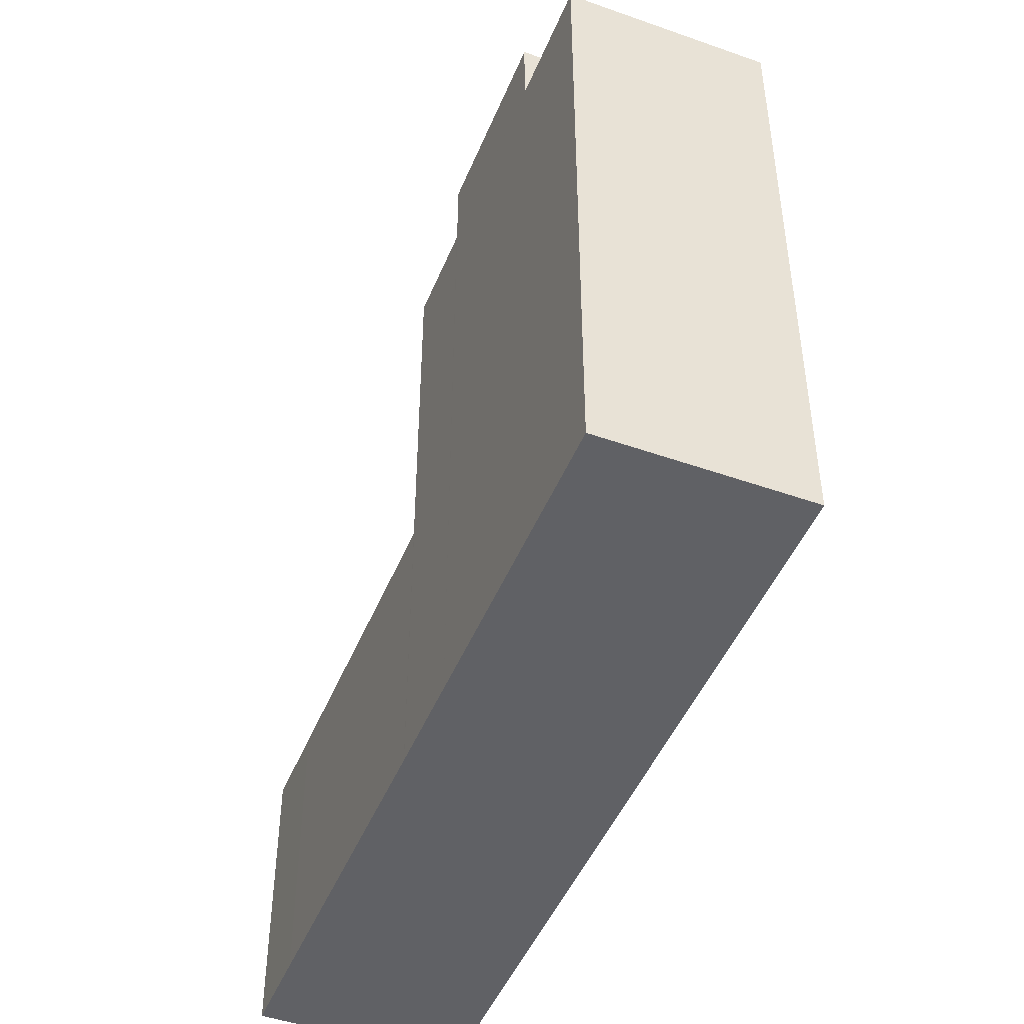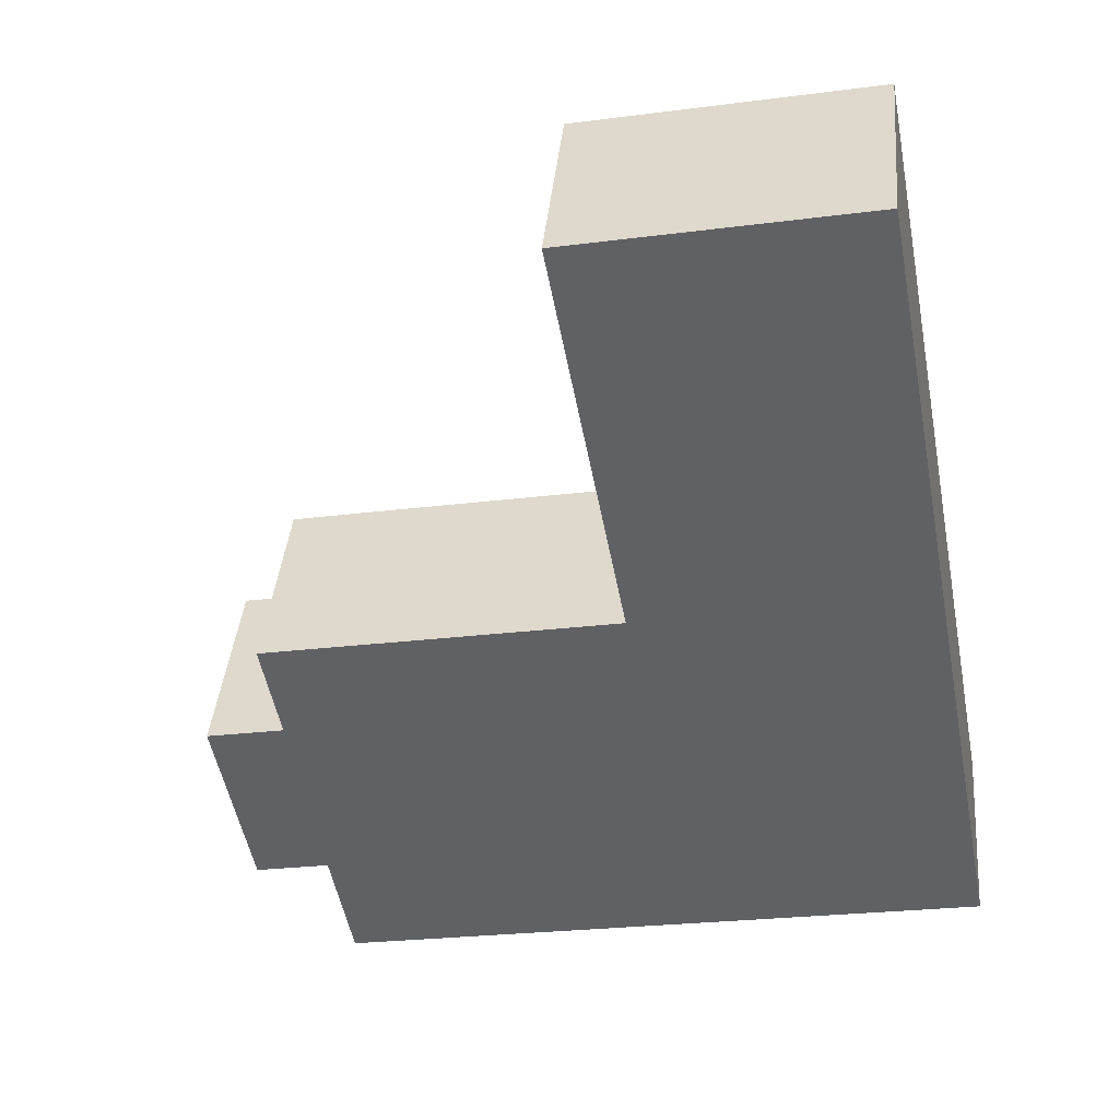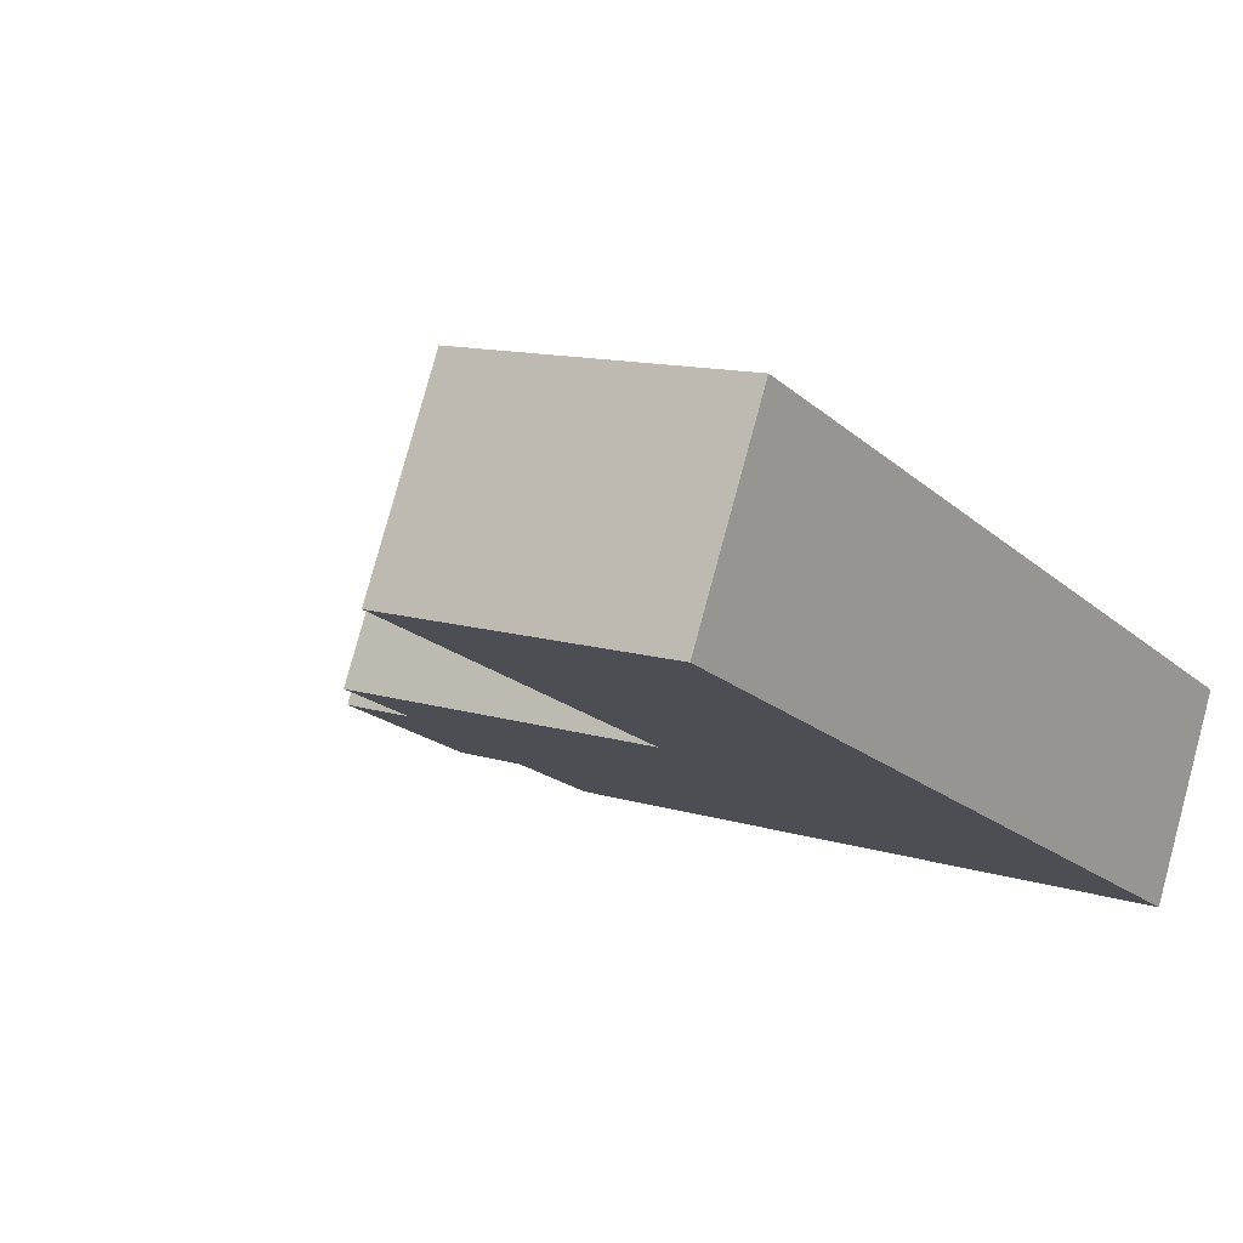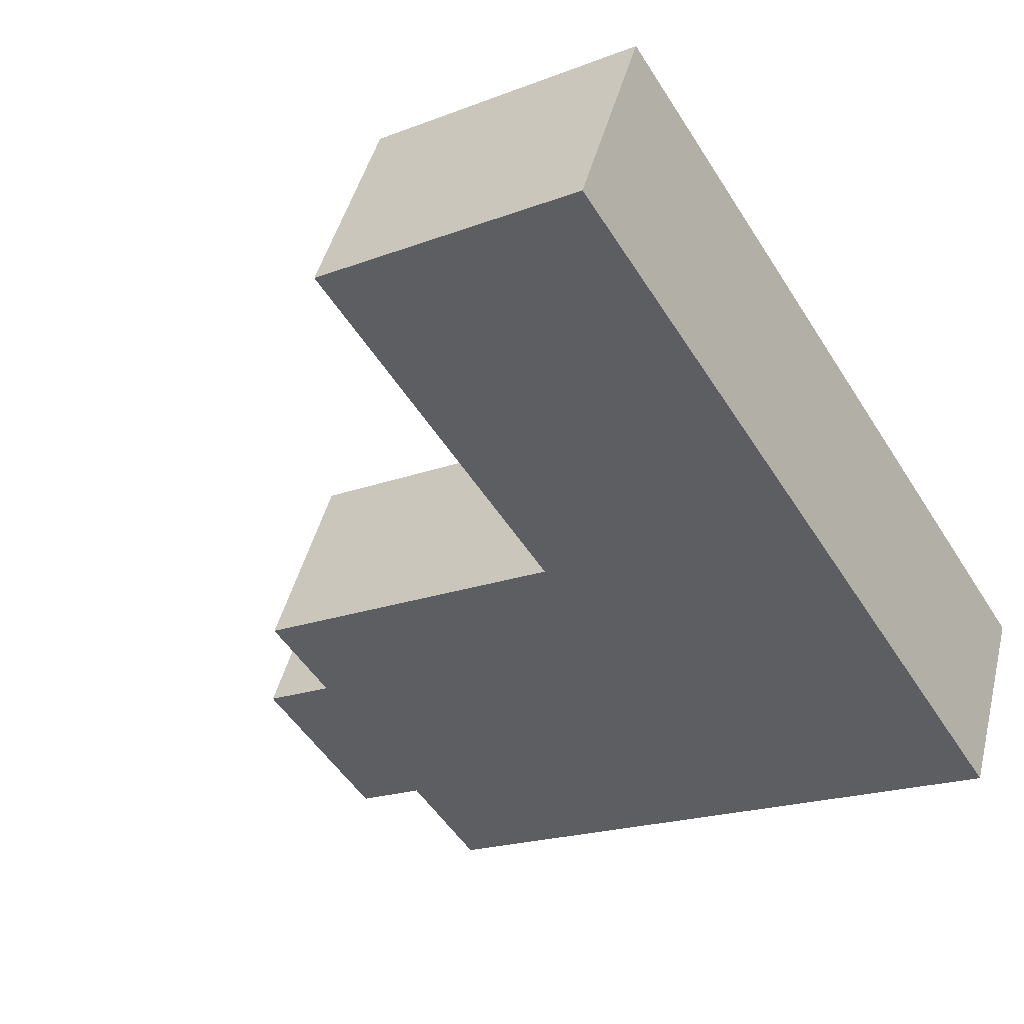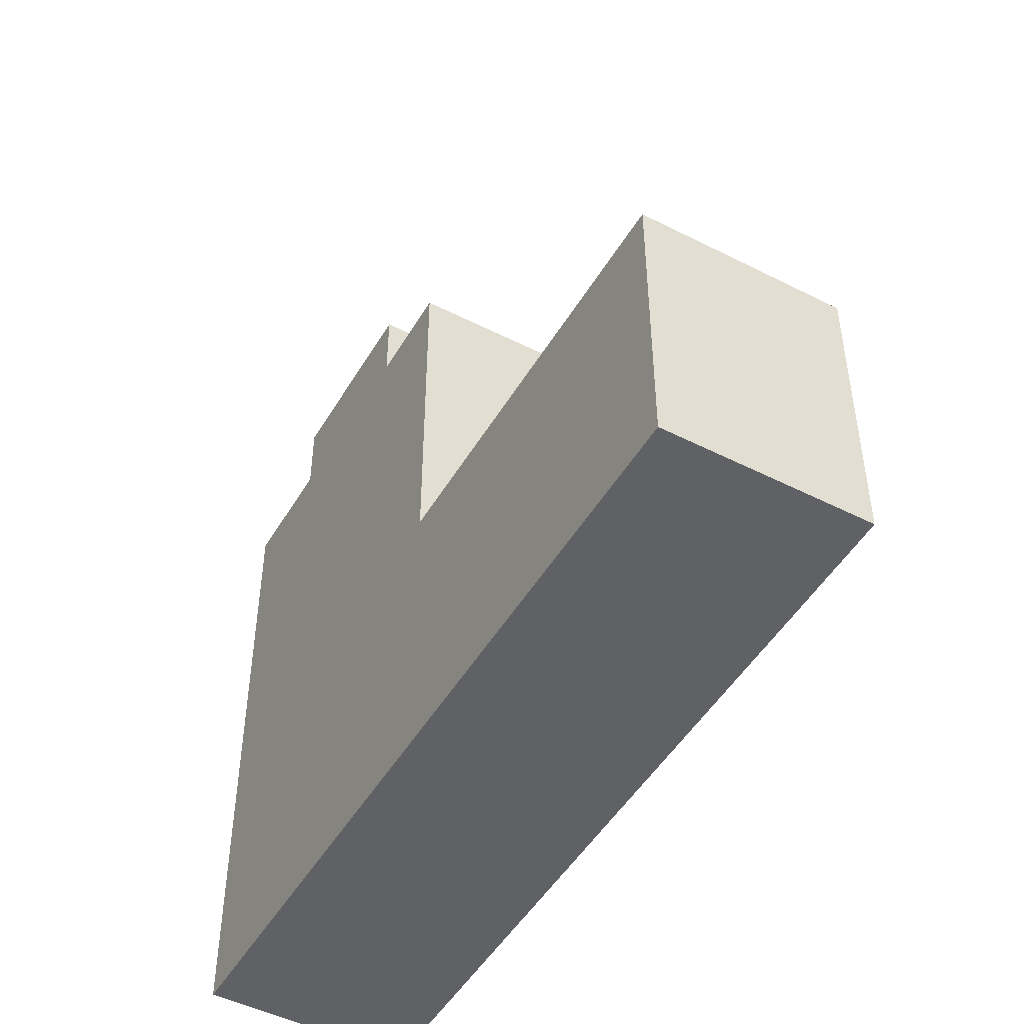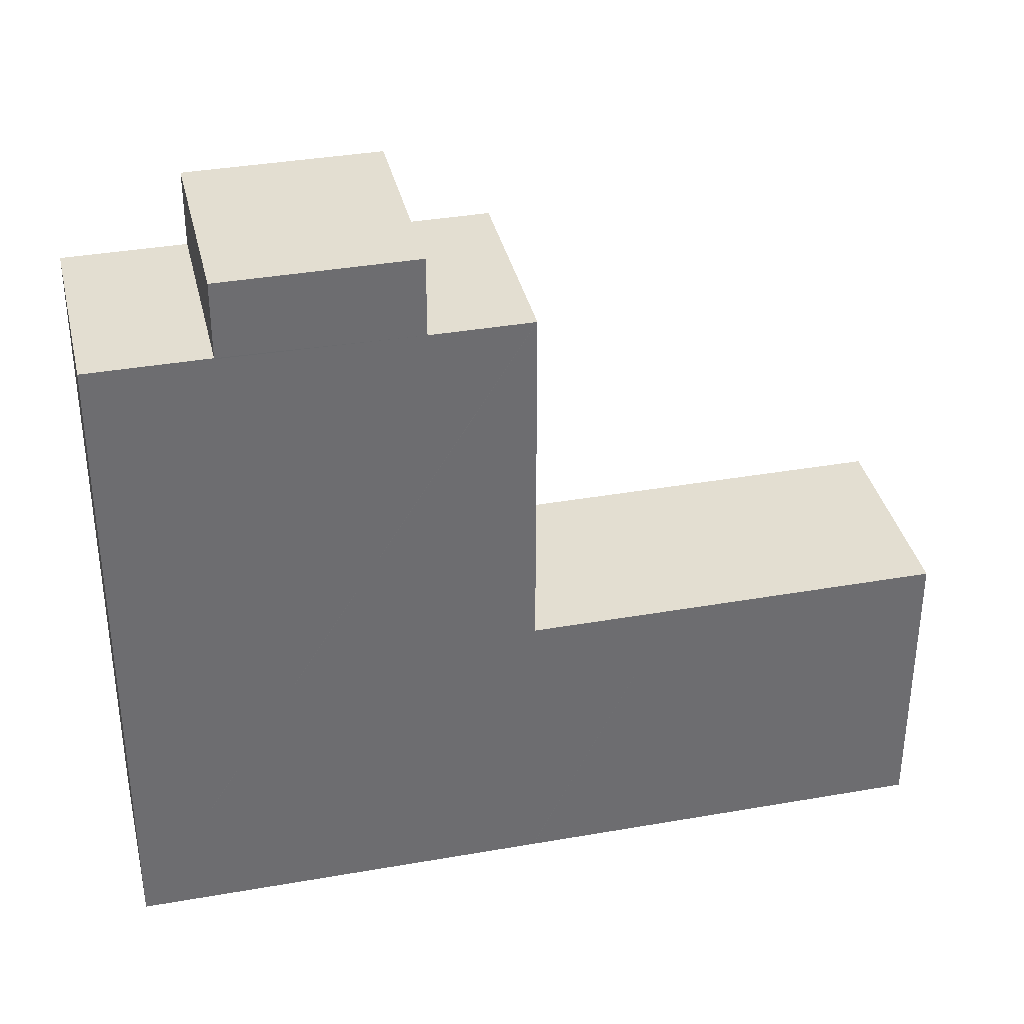
<metadata>
{"format":"obj","ext":"obj","renderer":"f3d","projection":"perspective","resolution":1024,"background":"white","views":[{"elev":-47.3,"azim":94.3,"up":"+Y"},{"elev":-24.7,"azim":-78.1,"up":"+Z"},{"elev":12.0,"azim":-53.4,"up":"+Z"},{"elev":-19.8,"azim":-54.8,"up":"+Z"},{"elev":-48.7,"azim":-93.4,"up":"+Y"},{"elev":36.3,"azim":-166.8,"up":"+Y"}]}
</metadata>
<code>
v  19.96 23.06 -9.795
v  22.82 20.67 -3.952
v  19.96 20.67 -9.795
v  22.82 23.06 -3.952
v  26.2 20.67 -5.611
v  23.34 2.575e-16 -4.206
v  26.2 3.436e-16 -5.611
v  23.34 20.67 -4.206
v  17.36 7.838e-17 -1.28
v  17.4 20.57 -1.296
v  17.36 20.57 -1.28
v  17.4 23.06 -1.296
v  17.4 7.936e-17 -1.296
v  22.82 2.42e-16 -3.952
v  2.859 9.241 5.824
v  7.617 9.241 -3.738
v  0 9.241 5.658e-16
v  5.382 9.241 4.592
v  14.53 9.241 0.107
v  11.67 9.241 -5.728
v  2.859 -3.566e-16 5.824
v  5.382 -2.812e-16 4.592
v  14.53 -6.552e-18 0.107
v  14.55 -5.94e-18 0.097
v  14.53 20.57 0.107
v  14.55 20.57 0.097
v  14.54 23.06 -7.134
v  11.69 20.57 -5.734
v  11.67 20.57 -5.728
v  14.54 20.57 -7.134
v  0 0 0
v  23.35 20.67 -11.46
v  23.35 7.014e-16 -11.46
v  7.617 2.289e-16 -3.738
v  11.67 3.507e-16 -5.728
v  11.69 3.511e-16 -5.734
v  14.54 4.368e-16 -7.134
v  19.96 5.998e-16 -9.795
g defaultobject
f 1 2 3
f 2 1 4
f 5 6 7
f 6 5 8
f 9 10 11
f 10 4 12
f 4 10 2
f 2 10 8
f 8 10 6
f 6 10 9
f 6 9 13
f 6 13 14
f 15 16 17
f 16 15 18
f 16 18 19
f 16 19 20
f 18 21 22
f 21 18 15
f 23 18 22
f 18 23 19
f 19 23 24
f 19 24 25
f 25 24 26
f 4 27 12
f 27 4 1
f 25 28 29
f 28 25 26
f 28 26 30
f 30 26 11
f 30 11 10
f 15 31 21
f 31 15 17
f 32 7 33
f 7 32 5
f 11 24 9
f 24 11 26
f 1 3 27
f 17 34 31
f 34 17 16
f 34 16 35
f 35 16 36
f 36 16 37
f 37 16 38
f 38 16 20
f 38 20 29
f 38 29 33
f 33 29 28
f 33 28 30
f 33 30 32
f 32 30 3
f 3 30 27
f 7 38 33
f 38 7 6
f 38 6 14
f 38 14 37
f 37 14 13
f 37 13 36
f 36 13 9
f 36 9 24
f 36 24 23
f 36 23 35
f 35 23 34
f 34 23 22
f 34 22 31
f 31 22 21
f 12 30 10
f 30 12 27
f 8 3 2
f 3 8 32
f 32 8 5
f 25 20 19
f 20 25 29

</code>
